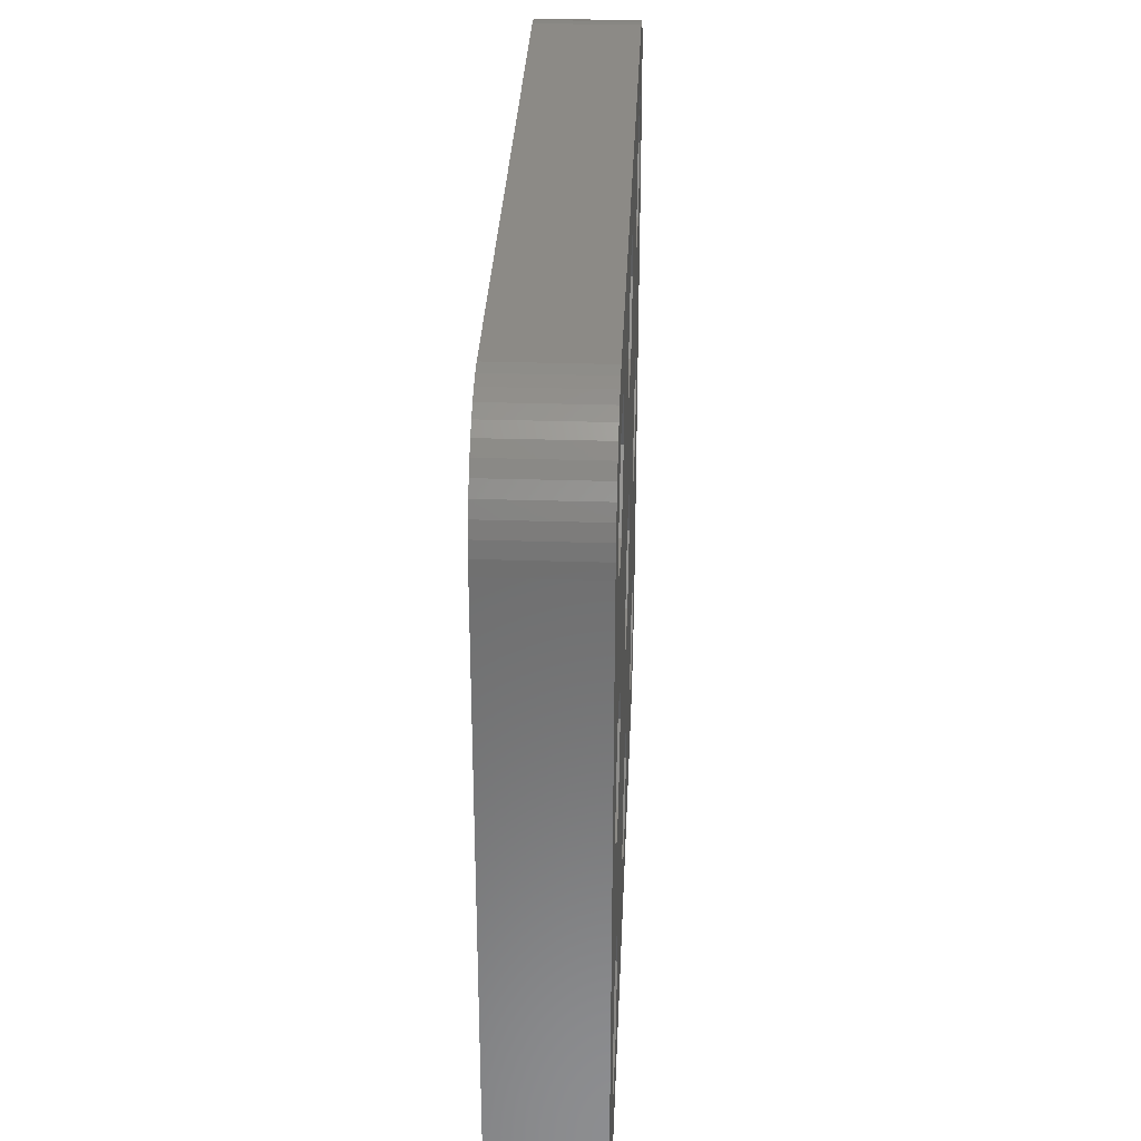
<metadata>
{"format":"stl","ext":"stl","renderer":"f3d","projection":"perspective","resolution":1024,"background":"white","views":[{"elev":31.6,"azim":92.5,"up":"+Y"}]}
</metadata>
<code>
# stl→obj: 412 verts, 828 faces
v -11.76 -14.08 0
v -10.17 -11.33 1.9
v -10.17 -11.33 0
v -11.76 -14.08 1.9
v -11.76 8.584 0
v -1.587 8.584 0
v -11.76 2.748 0
v -10.17 11.33 0
v -14.93 2.748 0
v -14.93 8.584 0
v -20.02 12 0
v -16.52 0 0
v -11.76 -2.748 0
v -1.587 -2.748 0
v -11.76 -8.584 0
v -10.17 0 0
v -14.93 -8.584 0
v -14.93 -2.748 0
v -20.02 -12 0
v -16.52 -11.33 0
v 1.587 8.584 0
v 11.76 8.584 0
v 1.587 2.748 0
v 3.173 11.33 0
v -1.587 2.748 0
v -3.173 0 0
v 1.587 -2.748 0
v 11.76 -2.748 0
v 1.587 -8.584 0
v 3.173 0 0
v -1.587 -8.584 0
v -3.173 -11.33 0
v 14.93 8.584 0
v 20.02 12 0
v 14.93 2.748 0
v 16.52 11.33 0
v 11.76 2.748 0
v 10.17 0 0
v 14.93 -2.748 0
v 20.02 -12 0
v 14.93 -8.584 0
v 16.52 0 0
v 11.76 -8.584 0
v 3.173 -11.33 0
v 10.17 -11.33 0
v 16.52 -11.33 0
v 19.98 -12.63 0
v 19.86 -13.24 0
v 19.67 -13.84 0
v 19.98 12.63 0
v 19.4 -14.41 0
v 19.86 13.24 0
v 19.07 -14.94 0
v 19.67 13.84 0
v 14.93 -14.08 0
v 18.67 -15.42 0
v 19.4 14.41 0
v 18.21 -15.85 0
v 19.07 14.94 0
v 17.7 -16.22 0
v 14.93 14.08 0
v 17.15 -16.52 0
v 18.67 15.42 0
v 16.57 -16.75 0
v 18.21 15.85 0
v 15.96 -16.91 0
v 15.33 -16.99 0
v 11.76 -14.08 0
v 1.587 -14.08 0
v -1.587 -14.08 0
v -15.33 -16.99 0
v -14.93 -14.08 0
v -15.96 -16.91 0
v -16.57 -16.75 0
v -17.7 -16.22 0
v -17.15 -16.52 0
v 17.7 16.22 0
v 17.15 16.52 0
v 16.57 16.75 0
v 15.96 16.91 0
v 15.33 16.99 0
v 11.76 14.08 0
v 10.17 11.33 0
v 1.587 14.08 0
v -1.587 14.08 0
v -3.173 11.33 0
v -11.76 14.08 0
v -15.33 16.99 0
v -14.93 14.08 0
v -15.96 16.91 0
v -19.07 14.94 0
v -16.52 11.33 0
v -16.57 16.75 0
v -18.21 -15.85 0
v -18.67 -15.42 0
v -19.98 12.63 0
v -19.07 -14.94 0
v -17.15 16.52 0
v -17.7 16.22 0
v -19.4 -14.41 0
v -18.21 15.85 0
v -19.67 -13.84 0
v -18.67 15.42 0
v -19.86 -13.24 0
v -19.98 -12.63 0
v -19.4 14.41 0
v -19.67 13.84 0
v -19.86 13.24 0
v -11.76 -8.584 1.9
v -14.93 -14.08 1.9
v -16.52 -11.33 1.9
v -12.03 -12.06 1.9
v -11.86 -11.14 1.9
v -11.85 -11.33 1.9
v -11.86 -11.52 1.9
v -11.89 -11.71 1.9
v -11.95 -11.88 1.9
v -12.13 -12.21 1.9
v -12.25 -12.36 1.9
v -12.39 -12.49 1.9
v -12.54 -12.6 1.9
v -12.71 -12.69 1.9
v -12.88 -12.76 1.9
v -13.07 -12.81 1.9
v -13.25 -12.83 1.9
v -13.44 -12.83 1.9
v -13.63 -12.81 1.9
v -13.81 -12.76 1.9
v -13.99 -12.69 1.9
v -14.8 -11.71 1.9
v -14.84 -11.52 1.9
v -14.74 -11.88 1.9
v -14.66 -12.06 1.9
v -14.56 -12.21 1.9
v -14.44 -12.36 1.9
v -14.3 -12.49 1.9
v -14.15 -12.6 1.9
v -11.89 -10.96 1.9
v -11.95 -10.78 1.9
v -12.03 -10.61 1.9
v -12.13 -10.45 1.9
v -12.25 -10.31 1.9
v -12.39 -10.18 1.9
v -12.54 -10.07 1.9
v -12.71 -9.976 1.9
v -12.88 -9.906 1.9
v -13.07 -9.859 1.9
v -13.25 -9.836 1.9
v -13.44 -9.836 1.9
v -14.93 -8.584 1.9
v -13.63 -9.859 1.9
v -13.81 -9.906 1.9
v -13.99 -9.976 1.9
v -14.15 -10.07 1.9
v -14.3 -10.18 1.9
v -14.44 -10.31 1.9
v -14.56 -10.45 1.9
v -14.66 -10.61 1.9
v -14.74 -10.78 1.9
v -14.8 -10.96 1.9
v -14.84 -11.14 1.9
v -14.85 -11.33 1.9
v -11.86 -11.14 4.5
v -11.85 -11.33 4.5
v -13.44 -9.836 4.5
v -13.63 -9.859 4.5
v -12.39 -10.18 4.5
v -12.54 -10.07 4.5
v -14.56 -10.45 4.5
v -14.44 -10.31 4.5
v -13.99 -9.976 4.5
v -14.15 -10.07 4.5
v -14.74 -11.88 4.5
v -14.8 -11.71 4.5
v -12.03 -10.61 4.5
v -11.95 -10.78 4.5
v -12.88 -9.906 4.5
v -13.07 -9.859 4.5
v -13.25 -9.836 4.5
v -12.71 -9.976 4.5
v -14.74 -10.78 4.5
v -14.66 -10.61 4.5
v -14.84 -11.14 4.5
v -14.8 -10.96 4.5
v -14.3 -10.18 4.5
v -13.81 -9.906 4.5
v -11.89 -11.71 4.5
v -11.95 -11.88 4.5
v -13.99 -12.69 4.5
v -13.81 -12.76 4.5
v -13.63 -12.81 4.5
v -14.44 -12.36 4.5
v -14.3 -12.49 4.5
v -14.84 -11.52 4.5
v -11.89 -10.96 4.5
v -12.25 -10.31 4.5
v -12.13 -10.45 4.5
v -14.85 -11.33 4.5
v -11.89 -0.373 4.5
v 15.33 -16.99 4.5
v -11.86 -0.188 4.5
v -11.95 -0.5522 4.5
v -12.03 -0.7226 4.5
v -12.13 -0.8817 4.5
v -12.25 -1.027 4.5
v -12.39 -1.156 4.5
v -12.54 -1.266 4.5
v -12.71 -1.357 4.5
v -12.88 -1.427 4.5
v -13.07 -1.473 4.5
v -13.25 -1.497 4.5
v -13.44 -1.497 4.5
v -13.63 -1.473 4.5
v -13.81 -1.427 4.5
v -13.99 -1.357 4.5
v -14.15 -1.266 4.5
v -14.3 -1.156 4.5
v -14.44 -1.027 4.5
v -20.02 -12 4.5
v -14.56 -0.8817 4.5
v -14.66 -0.7226 4.5
v -14.74 -0.5522 4.5
v -14.8 -0.373 4.5
v -14.84 -0.188 4.5
v -14.85 0 4.5
v 15.33 16.99 4.5
v 20.02 12 4.5
v 19.98 12.63 4.5
v -11.85 0 4.5
v 20.02 -12 4.5
v 19.86 13.24 4.5
v 19.67 13.84 4.5
v 19.98 -12.63 4.5
v 19.4 14.41 4.5
v -11.86 0.188 4.5
v 19.07 14.94 4.5
v 19.86 -13.24 4.5
v 18.67 15.42 4.5
v 19.67 -13.84 4.5
v 19.4 -14.41 4.5
v 18.21 15.85 4.5
v 19.07 -14.94 4.5
v 17.7 16.22 4.5
v 18.67 -15.42 4.5
v 17.15 16.52 4.5
v 18.21 -15.85 4.5
v 16.57 16.75 4.5
v 17.7 -16.22 4.5
v 15.96 16.91 4.5
v 17.15 -16.52 4.5
v 16.57 -16.75 4.5
v 15.96 -16.91 4.5
v -11.89 0.373 4.5
v -11.95 0.5522 4.5
v -12.03 0.7226 4.5
v -12.13 0.8817 4.5
v -12.25 1.027 4.5
v -15.33 16.99 4.5
v -12.39 1.156 4.5
v -12.54 1.266 4.5
v -12.71 1.357 4.5
v -12.88 1.427 4.5
v -13.07 1.473 4.5
v -13.25 1.497 4.5
v -20.02 12 4.5
v -13.44 1.497 4.5
v -13.63 1.473 4.5
v -14.84 0.188 4.5
v -14.8 0.373 4.5
v -14.74 0.5522 4.5
v -14.66 0.7226 4.5
v -14.56 0.8817 4.5
v -14.44 1.027 4.5
v -14.3 1.156 4.5
v -14.15 1.266 4.5
v -13.99 1.357 4.5
v -13.81 1.427 4.5
v -11.86 -11.52 4.5
v -12.03 -12.06 4.5
v -12.13 -12.21 4.5
v -12.25 -12.36 4.5
v -15.33 -16.99 4.5
v -12.39 -12.49 4.5
v -12.54 -12.6 4.5
v -12.71 -12.69 4.5
v -12.88 -12.76 4.5
v -13.07 -12.81 4.5
v -13.25 -12.83 4.5
v -13.44 -12.83 4.5
v -14.15 -12.6 4.5
v -15.96 -16.91 4.5
v -17.15 -16.52 4.5
v -18.21 -15.85 4.5
v -14.56 -12.21 4.5
v -18.67 -15.42 4.5
v -14.66 -12.06 4.5
v -19.4 -14.41 4.5
v -19.86 -13.24 4.5
v -15.96 16.91 4.5
v -16.57 16.75 4.5
v -19.98 -12.63 4.5
v -17.15 16.52 4.5
v -17.7 16.22 4.5
v -16.57 -16.75 4.5
v -18.21 15.85 4.5
v -18.67 15.42 4.5
v -17.7 -16.22 4.5
v -19.07 14.94 4.5
v -19.4 14.41 4.5
v -19.67 13.84 4.5
v -19.07 -14.94 4.5
v -19.86 13.24 4.5
v -19.98 12.63 4.5
v -19.67 -13.84 4.5
v -10.17 0 2.05
v -11.76 -2.748 2.05
v -11.76 2.748 2.05
v -14.93 -2.748 2.05
v -16.52 0 2.05
v -12.03 -0.7226 2.05
v -11.86 0.188 2.05
v -11.85 0 2.05
v -11.86 -0.188 2.05
v -11.89 -0.373 2.05
v -11.95 -0.5522 2.05
v -12.13 -0.8817 2.05
v -12.25 -1.027 2.05
v -12.39 -1.156 2.05
v -12.54 -1.266 2.05
v -12.71 -1.357 2.05
v -12.88 -1.427 2.05
v -13.07 -1.473 2.05
v -13.25 -1.497 2.05
v -13.44 -1.497 2.05
v -13.63 -1.473 2.05
v -13.81 -1.427 2.05
v -13.99 -1.357 2.05
v -14.8 -0.373 2.05
v -14.84 -0.188 2.05
v -14.74 -0.5522 2.05
v -14.66 -0.7226 2.05
v -14.56 -0.8817 2.05
v -14.44 -1.027 2.05
v -14.3 -1.156 2.05
v -14.15 -1.266 2.05
v -11.89 0.373 2.05
v -11.95 0.5522 2.05
v -12.03 0.7226 2.05
v -12.13 0.8817 2.05
v -12.25 1.027 2.05
v -12.39 1.156 2.05
v -12.54 1.266 2.05
v -12.71 1.357 2.05
v -12.88 1.427 2.05
v -13.07 1.473 2.05
v -13.25 1.497 2.05
v -13.44 1.497 2.05
v -14.93 2.748 2.05
v -13.63 1.473 2.05
v -13.81 1.427 2.05
v -13.99 1.357 2.05
v -14.15 1.266 2.05
v -14.3 1.156 2.05
v -14.44 1.027 2.05
v -14.56 0.8817 2.05
v -14.66 0.7226 2.05
v -14.74 0.5522 2.05
v -14.8 0.373 2.05
v -14.84 0.188 2.05
v -14.85 0 2.05
v -10.17 11.33 2.2
v -11.76 8.584 2.2
v -11.76 14.08 2.2
v -14.93 8.584 2.2
v -16.52 11.33 2.2
v -14.93 14.08 2.2
v -1.587 -14.08 2.35
v 1.587 -14.08 2.35
v 3.173 -11.33 2.35
v 1.587 -8.584 2.35
v -3.173 -11.33 2.35
v -1.587 -8.584 2.35
v 3.173 0 2.5
v 1.587 -2.748 2.5
v 1.587 2.748 2.5
v -1.587 -2.748 2.5
v -3.173 0 2.5
v -1.587 2.748 2.5
v 3.173 11.33 2.65
v 1.587 8.584 2.65
v 1.587 14.08 2.65
v -1.587 8.584 2.65
v -3.173 11.33 2.65
v -1.587 14.08 2.65
v 16.52 -11.33 2.8
v 14.93 -14.08 2.8
v 11.76 -14.08 2.8
v 10.17 -11.33 2.8
v 14.93 -8.584 2.8
v 11.76 -8.584 2.8
v 16.52 0 2.95
v 14.93 -2.748 2.95
v 14.93 2.748 2.95
v 11.76 -2.748 2.95
v 10.17 0 2.95
v 11.76 2.748 2.95
v 11.76 8.584 3.1
v 14.93 8.584 3.1
v 16.52 11.33 3.1
v 14.93 14.08 3.1
v 10.17 11.33 3.1
v 11.76 14.08 3.1
f 1 2 3
f 2 1 4
f 5 6 7
f 6 5 8
f 9 5 7
f 9 10 5
f 11 9 12
f 9 11 10
f 13 14 15
f 14 13 16
f 17 13 15
f 17 18 13
f 19 17 20
f 17 19 18
f 21 22 23
f 22 21 24
f 25 21 23
f 25 6 21
f 16 25 26
f 7 25 16
f 27 28 29
f 28 27 30
f 31 27 29
f 31 14 27
f 3 31 32
f 15 31 3
f 33 34 35
f 34 33 36
f 37 33 35
f 37 22 33
f 30 37 38
f 23 37 30
f 39 40 41
f 40 39 42
f 43 39 41
f 43 28 39
f 44 43 45
f 29 43 44
f 46 40 47
f 40 42 34
f 46 47 48
f 35 34 42
f 46 48 49
f 34 36 50
f 46 49 51
f 50 36 52
f 46 51 53
f 52 36 54
f 55 53 56
f 54 36 57
f 55 56 58
f 57 36 59
f 55 58 60
f 61 59 36
f 55 60 62
f 59 61 63
f 55 62 64
f 41 40 46
f 63 61 65
f 55 64 66
f 55 66 67
f 53 55 46
f 67 68 55
f 28 30 38
f 43 29 28
f 68 44 45
f 69 68 67
f 68 69 44
f 67 70 69
f 14 16 26
f 31 15 14
f 70 3 32
f 70 1 3
f 71 70 67
f 70 71 1
f 1 71 72
f 73 72 71
f 74 72 73
f 18 19 12
f 75 72 76
f 76 72 74
f 65 61 77
f 77 61 78
f 78 61 79
f 79 61 80
f 80 61 81
f 82 81 61
f 37 23 22
f 22 24 83
f 83 24 82
f 84 82 24
f 82 84 81
f 85 81 84
f 25 7 6
f 6 8 86
f 86 8 85
f 87 85 8
f 88 85 87
f 88 87 89
f 85 88 81
f 89 90 88
f 91 89 92
f 89 93 90
f 11 12 19
f 94 72 75
f 10 11 92
f 95 72 94
f 96 92 11
f 97 72 95
f 89 98 93
f 72 97 20
f 89 99 98
f 100 20 97
f 89 101 99
f 102 20 100
f 89 103 101
f 104 20 102
f 89 91 103
f 105 20 104
f 92 106 91
f 20 105 19
f 92 107 106
f 92 108 107
f 92 96 108
f 3 109 15
f 109 3 2
f 110 20 111
f 20 110 72
f 112 2 4
f 113 2 114
f 2 115 114
f 2 116 115
f 2 117 116
f 2 112 117
f 4 118 112
f 4 119 118
f 4 120 119
f 4 121 120
f 4 122 121
f 4 123 122
f 4 124 123
f 4 125 124
f 4 126 125
f 110 126 4
f 126 110 127
f 127 110 128
f 128 110 129
f 130 111 131
f 132 111 130
f 133 111 132
f 111 133 110
f 134 110 133
f 135 110 134
f 136 110 135
f 137 110 136
f 129 110 137
f 138 2 113
f 139 2 138
f 140 2 139
f 2 140 109
f 141 109 140
f 142 109 141
f 143 109 142
f 144 109 143
f 145 109 144
f 146 109 145
f 147 109 146
f 148 109 147
f 149 109 148
f 150 149 151
f 150 151 152
f 150 152 153
f 150 153 154
f 149 150 109
f 155 150 154
f 156 150 155
f 157 150 156
f 158 150 157
f 111 158 159
f 111 159 160
f 111 160 161
f 111 161 162
f 131 111 162
f 158 111 150
f 1 110 4
f 110 1 72
f 111 17 150
f 17 111 20
f 17 109 150
f 109 17 15
f 114 163 113
f 163 114 164
f 151 165 166
f 165 151 149
f 144 167 168
f 167 144 143
f 169 156 170
f 156 169 157
f 154 171 172
f 171 154 153
f 173 130 174
f 130 173 132
f 139 175 140
f 175 139 176
f 147 177 178
f 177 147 146
f 148 178 179
f 178 148 147
f 145 168 180
f 168 145 144
f 181 158 182
f 158 181 159
f 182 157 169
f 157 182 158
f 183 160 184
f 160 183 161
f 155 172 185
f 172 155 154
f 153 186 171
f 186 153 152
f 117 187 116
f 187 117 188
f 128 189 190
f 189 128 129
f 127 190 191
f 190 127 128
f 136 192 193
f 192 136 135
f 174 131 194
f 131 174 130
f 138 176 139
f 176 138 195
f 113 195 138
f 195 113 163
f 141 196 142
f 196 141 197
f 140 197 141
f 197 140 175
f 149 179 165
f 179 149 148
f 184 159 181
f 159 184 160
f 198 161 183
f 161 198 162
f 199 200 201
f 200 163 164
f 202 200 199
f 200 195 163
f 176 200 202
f 200 176 195
f 203 176 202
f 203 175 176
f 204 175 203
f 204 197 175
f 205 197 204
f 205 196 197
f 206 196 205
f 206 167 196
f 207 167 206
f 207 168 167
f 208 168 207
f 208 180 168
f 209 180 208
f 209 177 180
f 210 177 209
f 210 178 177
f 211 178 210
f 211 179 178
f 212 179 211
f 212 165 179
f 213 165 212
f 213 166 165
f 214 166 213
f 214 186 166
f 215 186 214
f 215 171 186
f 216 171 215
f 216 172 171
f 217 172 216
f 217 185 172
f 218 185 217
f 218 170 185
f 219 218 220
f 218 219 170
f 219 220 221
f 170 219 169
f 219 221 222
f 169 219 182
f 219 222 223
f 182 219 181
f 219 223 224
f 181 219 184
f 219 224 225
f 184 219 183
f 226 227 228
f 227 229 230
f 226 228 231
f 201 230 229
f 226 231 232
f 230 200 233
f 226 232 234
f 227 226 235
f 226 234 236
f 233 200 237
f 226 236 238
f 239 200 240
f 226 238 241
f 240 200 242
f 226 241 243
f 242 200 244
f 226 243 245
f 244 200 246
f 226 245 247
f 246 200 248
f 226 247 249
f 248 200 250
f 250 200 251
f 251 200 252
f 237 200 239
f 227 235 229
f 226 253 235
f 226 254 253
f 226 255 254
f 226 256 255
f 226 257 256
f 258 257 226
f 257 258 259
f 259 258 260
f 260 258 261
f 261 258 262
f 262 258 263
f 263 258 264
f 265 264 258
f 264 265 266
f 266 265 267
f 268 265 225
f 269 265 268
f 270 265 269
f 271 265 270
f 272 265 271
f 273 265 272
f 274 265 273
f 275 265 274
f 276 265 275
f 277 265 276
f 267 265 277
f 230 201 200
f 278 200 164
f 187 200 278
f 188 200 187
f 279 200 188
f 280 200 279
f 281 200 280
f 282 281 283
f 282 283 284
f 282 284 285
f 282 285 286
f 282 286 287
f 282 287 288
f 282 288 289
f 282 289 191
f 281 282 200
f 190 282 191
f 189 282 190
f 290 282 189
f 291 290 193
f 292 193 192
f 293 192 294
f 295 294 296
f 297 296 173
f 298 173 174
f 219 174 194
f 219 194 198
f 219 225 265
f 265 258 299
f 183 219 198
f 265 299 300
f 174 219 301
f 265 300 302
f 290 291 282
f 265 302 303
f 193 304 291
f 265 303 305
f 193 292 304
f 265 305 306
f 192 307 292
f 265 306 308
f 192 293 307
f 265 308 309
f 294 295 293
f 265 309 310
f 296 311 295
f 265 310 312
f 296 297 311
f 265 312 313
f 173 314 297
f 173 298 314
f 174 301 298
f 152 166 186
f 166 152 151
f 115 164 114
f 164 115 278
f 124 288 287
f 288 124 125
f 122 286 285
f 286 122 123
f 121 285 284
f 285 121 122
f 119 283 281
f 283 119 120
f 120 284 283
f 284 120 121
f 112 188 117
f 188 112 279
f 119 280 118
f 280 119 281
f 118 279 112
f 279 118 280
f 137 193 290
f 193 137 136
f 129 290 189
f 290 129 137
f 125 289 288
f 289 125 126
f 294 133 296
f 133 294 134
f 143 196 167
f 196 143 142
f 146 180 177
f 180 146 145
f 194 162 198
f 162 194 131
f 156 185 170
f 185 156 155
f 123 287 286
f 287 123 124
f 116 278 115
f 278 116 187
f 126 191 289
f 191 126 127
f 192 134 294
f 134 192 135
f 296 132 173
f 132 296 133
f 13 315 16
f 315 13 316
f 16 317 7
f 317 16 315
f 318 12 319
f 12 318 18
f 320 315 316
f 321 315 322
f 315 323 322
f 315 324 323
f 315 325 324
f 315 320 325
f 316 326 320
f 316 327 326
f 316 328 327
f 316 329 328
f 316 330 329
f 316 331 330
f 316 332 331
f 316 333 332
f 316 334 333
f 318 334 316
f 334 318 335
f 335 318 336
f 336 318 337
f 338 319 339
f 340 319 338
f 341 319 340
f 319 341 318
f 342 318 341
f 343 318 342
f 344 318 343
f 345 318 344
f 337 318 345
f 346 315 321
f 347 315 346
f 348 315 347
f 315 348 317
f 349 317 348
f 350 317 349
f 351 317 350
f 352 317 351
f 353 317 352
f 354 317 353
f 355 317 354
f 356 317 355
f 357 317 356
f 358 357 359
f 358 359 360
f 358 360 361
f 358 361 362
f 357 358 317
f 363 358 362
f 364 358 363
f 365 358 364
f 366 358 365
f 319 366 367
f 319 367 368
f 319 368 369
f 319 369 370
f 339 319 370
f 366 319 358
f 13 318 316
f 318 13 18
f 319 9 358
f 9 319 12
f 9 317 358
f 317 9 7
f 352 259 260
f 259 352 351
f 268 368 269
f 368 268 369
f 335 214 213
f 214 335 336
f 362 276 275
f 276 362 361
f 269 367 270
f 367 269 368
f 347 255 348
f 255 347 254
f 348 256 349
f 256 348 255
f 351 257 259
f 257 351 350
f 355 262 263
f 262 355 354
f 356 263 264
f 263 356 355
f 271 365 272
f 365 271 366
f 363 275 274
f 275 363 362
f 360 267 277
f 267 360 359
f 322 235 321
f 235 322 229
f 332 211 210
f 211 332 333
f 325 199 324
f 199 325 202
f 334 213 212
f 213 334 335
f 345 217 216
f 217 345 344
f 223 339 224
f 339 223 338
f 346 254 347
f 254 346 253
f 349 257 350
f 257 349 256
f 353 260 261
f 260 353 352
f 359 266 267
f 266 359 357
f 354 261 262
f 261 354 353
f 224 370 225
f 370 224 339
f 270 366 271
f 366 270 367
f 361 277 276
f 277 361 360
f 364 274 273
f 274 364 363
f 272 364 273
f 364 272 365
f 323 229 322
f 229 323 201
f 326 203 320
f 203 326 204
f 320 202 325
f 202 320 203
f 331 210 209
f 210 331 332
f 327 206 205
f 206 327 328
f 329 208 207
f 208 329 330
f 333 212 211
f 212 333 334
f 336 215 214
f 215 336 337
f 222 338 223
f 338 222 340
f 344 218 217
f 218 344 343
f 220 341 221
f 341 220 342
f 321 253 346
f 253 321 235
f 357 264 266
f 264 357 356
f 225 369 268
f 369 225 370
f 324 201 323
f 201 324 199
f 330 209 208
f 209 330 331
f 327 204 326
f 204 327 205
f 328 207 206
f 207 328 329
f 337 216 215
f 216 337 345
f 221 340 222
f 340 221 341
f 218 342 220
f 342 218 343
f 5 371 8
f 371 5 372
f 8 373 87
f 373 8 371
f 374 92 375
f 92 374 10
f 372 373 371
f 374 373 372
f 374 376 373
f 376 374 375
f 5 374 372
f 374 5 10
f 375 89 376
f 89 375 92
f 89 373 376
f 373 89 87
f 69 377 378
f 377 69 70
f 69 379 44
f 379 69 378
f 44 380 29
f 380 44 379
f 377 32 381
f 32 377 70
f 378 380 379
f 377 380 378
f 377 382 380
f 382 377 381
f 381 31 382
f 31 381 32
f 31 380 382
f 380 31 29
f 27 383 30
f 383 27 384
f 30 385 23
f 385 30 383
f 386 26 387
f 26 386 14
f 384 385 383
f 386 385 384
f 386 388 385
f 388 386 387
f 27 386 384
f 386 27 14
f 387 25 388
f 25 387 26
f 25 385 388
f 385 25 23
f 21 389 24
f 389 21 390
f 24 391 84
f 391 24 389
f 392 86 393
f 86 392 6
f 390 391 389
f 392 391 390
f 392 394 391
f 394 392 393
f 21 392 390
f 392 21 6
f 393 85 394
f 85 393 86
f 85 391 394
f 391 85 84
f 55 395 46
f 395 55 396
f 397 45 398
f 45 397 68
f 396 399 395
f 397 399 396
f 397 400 399
f 400 397 398
f 55 397 396
f 397 55 68
f 398 43 400
f 43 398 45
f 43 399 400
f 399 43 41
f 46 399 41
f 399 46 395
f 39 401 42
f 401 39 402
f 42 403 35
f 403 42 401
f 404 38 405
f 38 404 28
f 402 403 401
f 404 403 402
f 404 406 403
f 406 404 405
f 39 404 402
f 404 39 28
f 405 37 406
f 37 405 38
f 37 403 406
f 403 37 35
f 33 407 408
f 407 33 22
f 33 409 36
f 409 33 408
f 36 410 61
f 410 36 409
f 407 83 411
f 83 407 22
f 408 410 409
f 407 410 408
f 407 412 410
f 412 407 411
f 411 82 412
f 82 411 83
f 82 410 412
f 410 82 61
f 96 312 108
f 312 96 313
f 71 200 282
f 200 71 67
f 94 307 293
f 307 94 75
f 240 49 239
f 49 240 51
f 105 219 19
f 219 105 301
f 19 265 11
f 265 19 219
f 11 313 96
f 313 11 265
f 81 258 226
f 258 81 88
f 67 252 200
f 252 67 66
f 237 47 233
f 47 237 48
f 227 50 228
f 50 227 34
f 106 308 91
f 308 106 309
f 63 241 238
f 241 63 65
f 80 226 249
f 226 80 81
f 98 303 302
f 303 98 99
f 95 293 295
f 293 95 94
f 97 297 100
f 297 97 311
f 62 248 250
f 248 62 60
f 64 250 251
f 250 64 62
f 73 282 291
f 282 73 71
f 60 246 248
f 246 60 58
f 242 51 240
f 51 242 53
f 244 53 242
f 53 244 56
f 230 34 227
f 34 230 40
f 233 40 230
f 40 233 47
f 108 310 107
f 310 108 312
f 107 309 106
f 309 107 310
f 101 306 305
f 306 101 103
f 99 305 303
f 305 99 101
f 91 306 103
f 306 91 308
f 232 57 234
f 57 232 54
f 228 52 231
f 52 228 50
f 77 245 243
f 245 77 78
f 65 243 241
f 243 65 77
f 90 300 299
f 300 90 93
f 88 299 258
f 299 88 90
f 93 302 300
f 302 93 98
f 100 314 102
f 314 100 297
f 102 298 104
f 298 102 314
f 104 301 105
f 301 104 298
f 66 251 252
f 251 66 64
f 75 292 307
f 292 75 76
f 58 244 246
f 244 58 56
f 239 48 237
f 48 239 49
f 231 54 232
f 54 231 52
f 236 63 238
f 63 236 59
f 234 59 236
f 59 234 57
f 79 249 247
f 249 79 80
f 78 247 245
f 247 78 79
f 95 311 97
f 311 95 295
f 74 291 304
f 291 74 73
f 76 304 292
f 304 76 74

</code>
